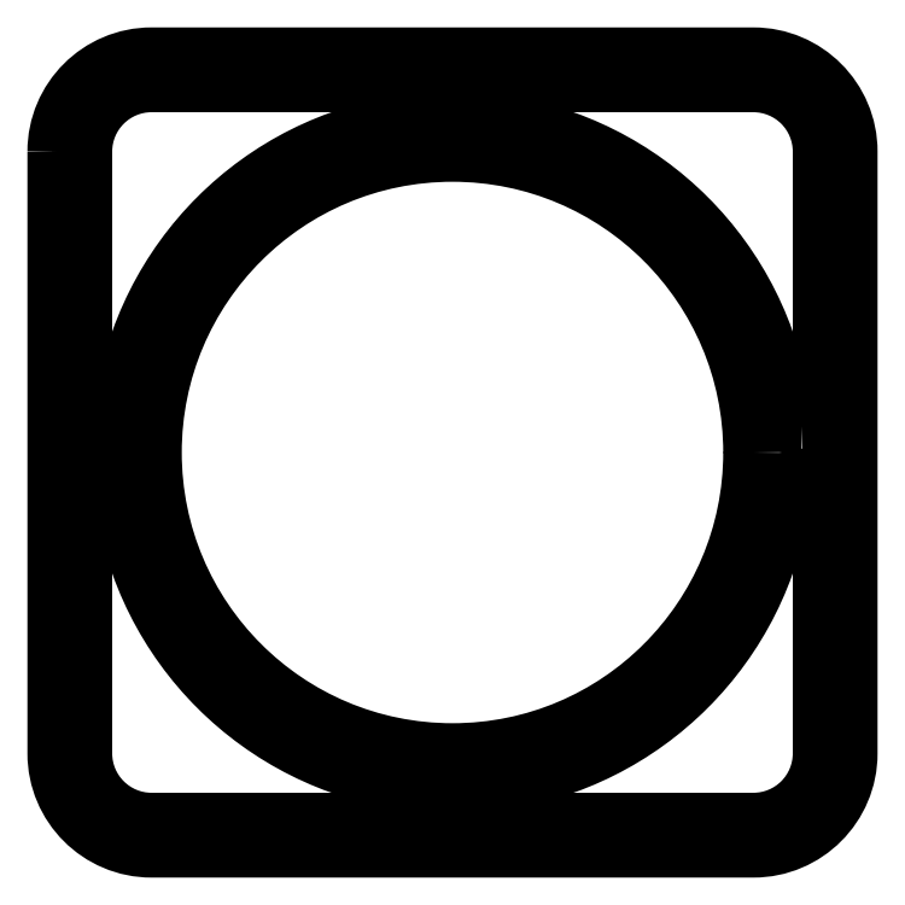
<metadata>
{"format":"dxf","ext":"dxf","renderer":"ezdxf+matplotlib","layout":"modelspace","background":"white","min_lineweight":24,"dpi":150}
</metadata>
<code>
0
SECTION
2
ENTITIES
0
POLYLINE
8
0
66
     1
10
0
20
0
30
0
70
     1
0
VERTEX
8
0
10
260.4
20
302.4
30
0
0
VERTEX
8
0
10
260.4
20
302.4
30
0
42
-0.375
0
VERTEX
8
0
10
259.3
20
303.4
30
0
42
0.3368
0
VERTEX
8
0
10
244.2
20
318.4
30
0
42
-0.375
0
VERTEX
8
0
10
243.2
20
319.5
30
0
0
VERTEX
8
0
10
243.2
20
319.5
30
0
42
-0.4142
0
VERTEX
8
0
10
244.4
20
320.7
30
0
0
VERTEX
8
0
10
257.8
20
320.7
30
0
42
-0.4142
0
VERTEX
8
0
10
261.5
20
317
30
0
0
VERTEX
8
0
10
261.5
20
303.5
30
0
42
-0.4142
0
SEQEND
8
0
0
POLYLINE
8
0
66
     1
10
0
20
0
30
0
70
     1
0
VERTEX
8
0
10
222.1
20
317
30
0
42
-0.4142
0
VERTEX
8
0
10
225.8
20
320.7
30
0
0
VERTEX
8
0
10
239.3
20
320.7
30
0
42
-0.4142
0
VERTEX
8
0
10
240.4
20
319.5
30
0
0
VERTEX
8
0
10
240.4
20
319.5
30
0
42
-0.375
0
VERTEX
8
0
10
239.5
20
318.4
30
0
42
0.3368
0
VERTEX
8
0
10
224.4
20
303.4
30
0
42
-0.375
0
VERTEX
8
0
10
223.3
20
302.4
30
0
0
VERTEX
8
0
10
223.3
20
302.4
30
0
42
-0.4142
0
VERTEX
8
0
10
222.1
20
303.5
30
0
0
SEQEND
8
0
0
POLYLINE
8
0
66
     1
10
0
20
0
30
0
70
     1
0
VERTEX
8
0
10
220.8
20
317
30
0
42
-0.4142
0
VERTEX
8
0
10
225.8
20
322
30
0
0
VERTEX
8
0
10
257.8
20
322
30
0
42
-0.4142
0
VERTEX
8
0
10
262.8
20
317
30
0
0
VERTEX
8
0
10
262.8
20
285
30
0
42
-0.4142
0
VERTEX
8
0
10
257.8
20
280
30
0
0
VERTEX
8
0
10
225.8
20
280
30
0
42
-0.4142
0
VERTEX
8
0
10
220.8
20
285
30
0
0
SEQEND
8
0
0
CIRCLE
8
0
10
241.8
20
301
30
0
40
16
0
POLYLINE
8
0
66
     1
10
0
20
0
30
0
70
     1
0
VERTEX
8
0
10
222.1
20
285
30
0
0
VERTEX
8
0
10
222.1
20
298.4
30
0
42
-0.4142
0
VERTEX
8
0
10
223.3
20
299.6
30
0
0
VERTEX
8
0
10
223.3
20
299.6
30
0
42
-0.375
0
VERTEX
8
0
10
224.4
20
298.6
30
0
42
0.3368
0
VERTEX
8
0
10
239.5
20
283.5
30
0
42
-0.375
0
VERTEX
8
0
10
240.4
20
282.4
30
0
0
VERTEX
8
0
10
240.4
20
282.4
30
0
42
-0.4142
0
VERTEX
8
0
10
239.3
20
281.3
30
0
0
VERTEX
8
0
10
225.8
20
281.3
30
0
42
-0.4142
0
SEQEND
8
0
0
POLYLINE
8
0
66
     1
10
0
20
0
30
0
70
     1
0
VERTEX
8
0
10
261.5
20
285
30
0
42
-0.4142
0
VERTEX
8
0
10
257.8
20
281.3
30
0
0
VERTEX
8
0
10
244.4
20
281.3
30
0
42
-0.4142
0
VERTEX
8
0
10
243.2
20
282.4
30
0
0
VERTEX
8
0
10
243.2
20
282.4
30
0
42
-0.375
0
VERTEX
8
0
10
244.2
20
283.5
30
0
42
0.3368
0
VERTEX
8
0
10
259.3
20
298.6
30
0
42
-0.375
0
VERTEX
8
0
10
260.4
20
299.6
30
0
0
VERTEX
8
0
10
260.4
20
299.6
30
0
42
-0.4142
0
VERTEX
8
0
10
261.5
20
298.4
30
0
0
SEQEND
8
0
0
ENDSEC
0
EOF

</code>
